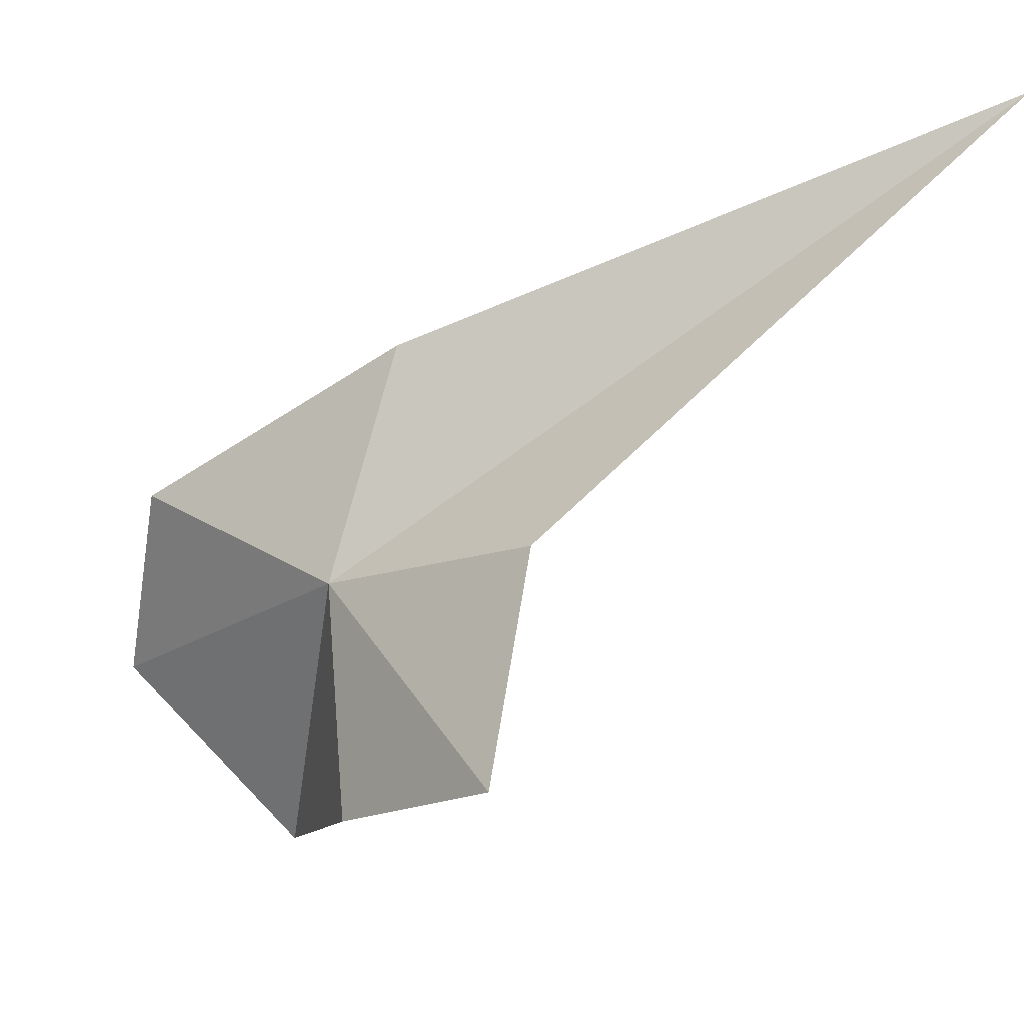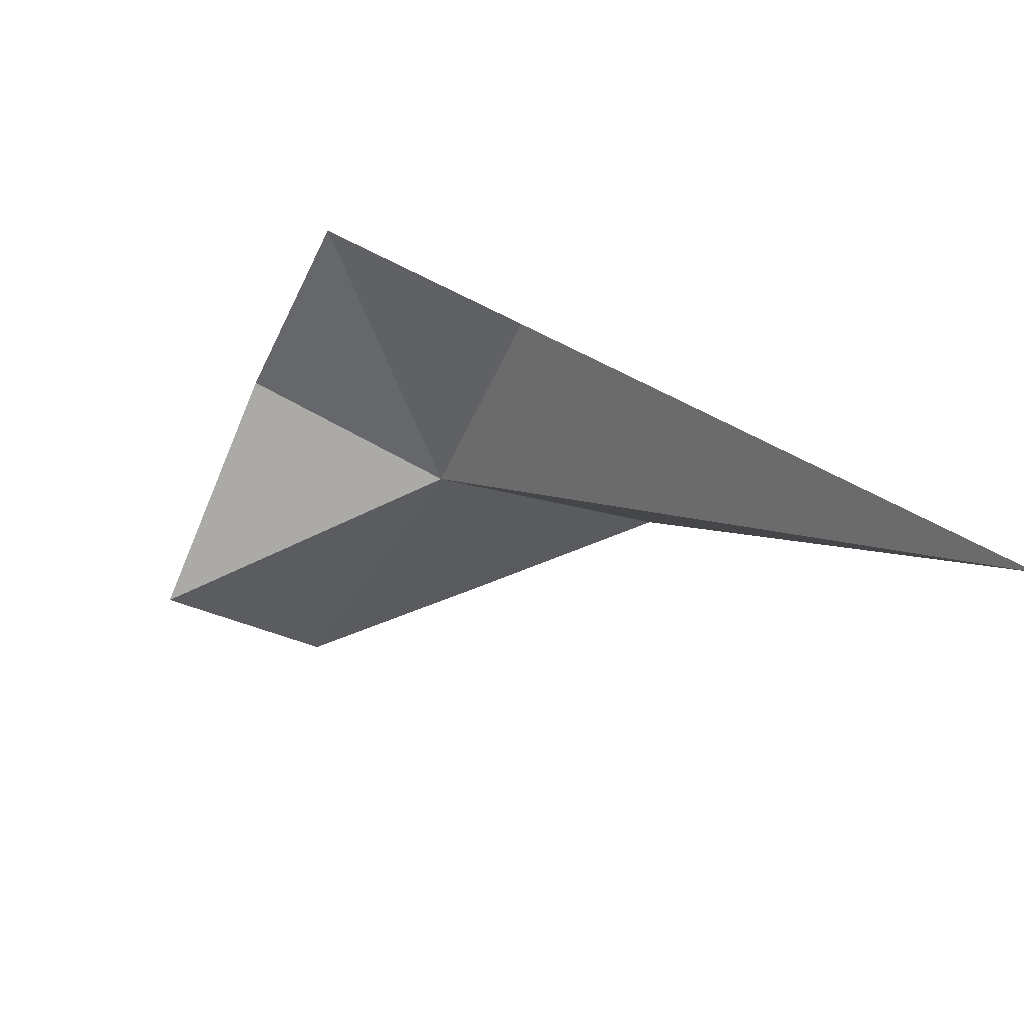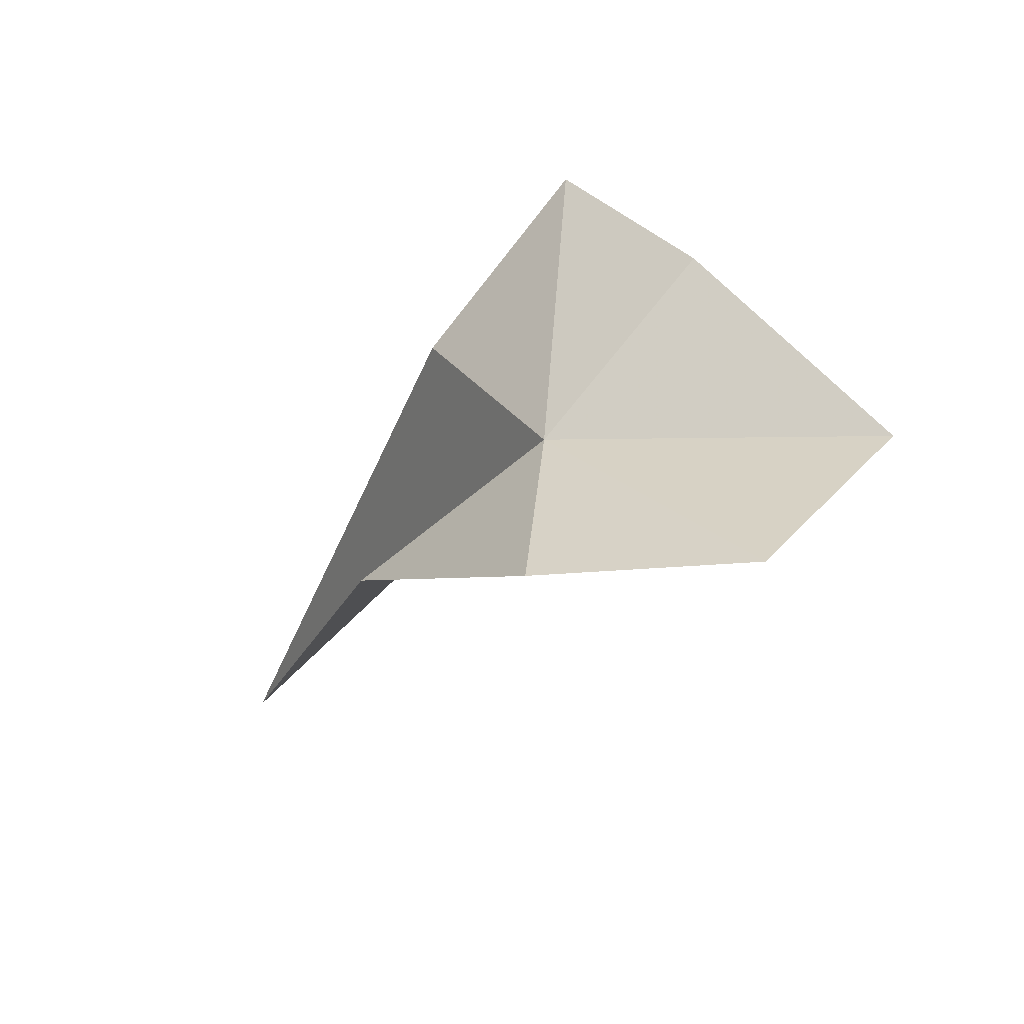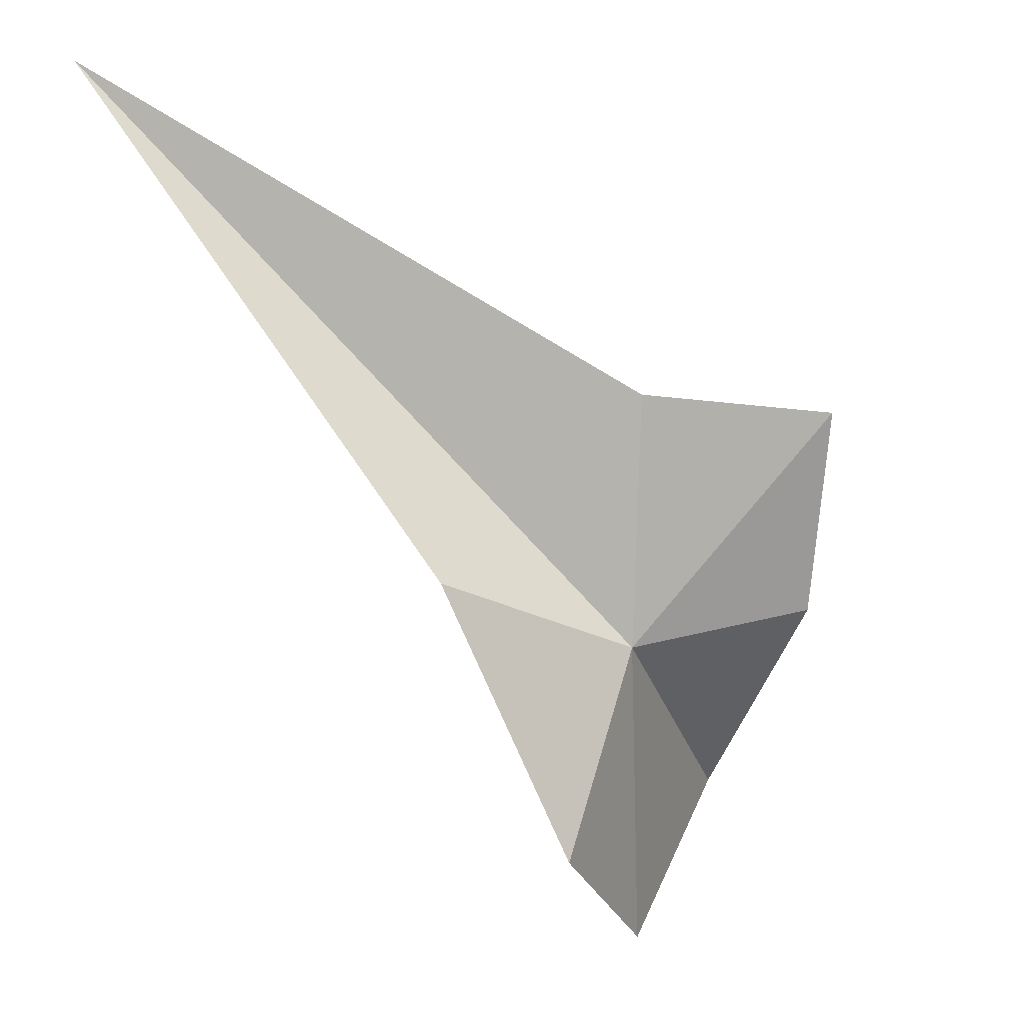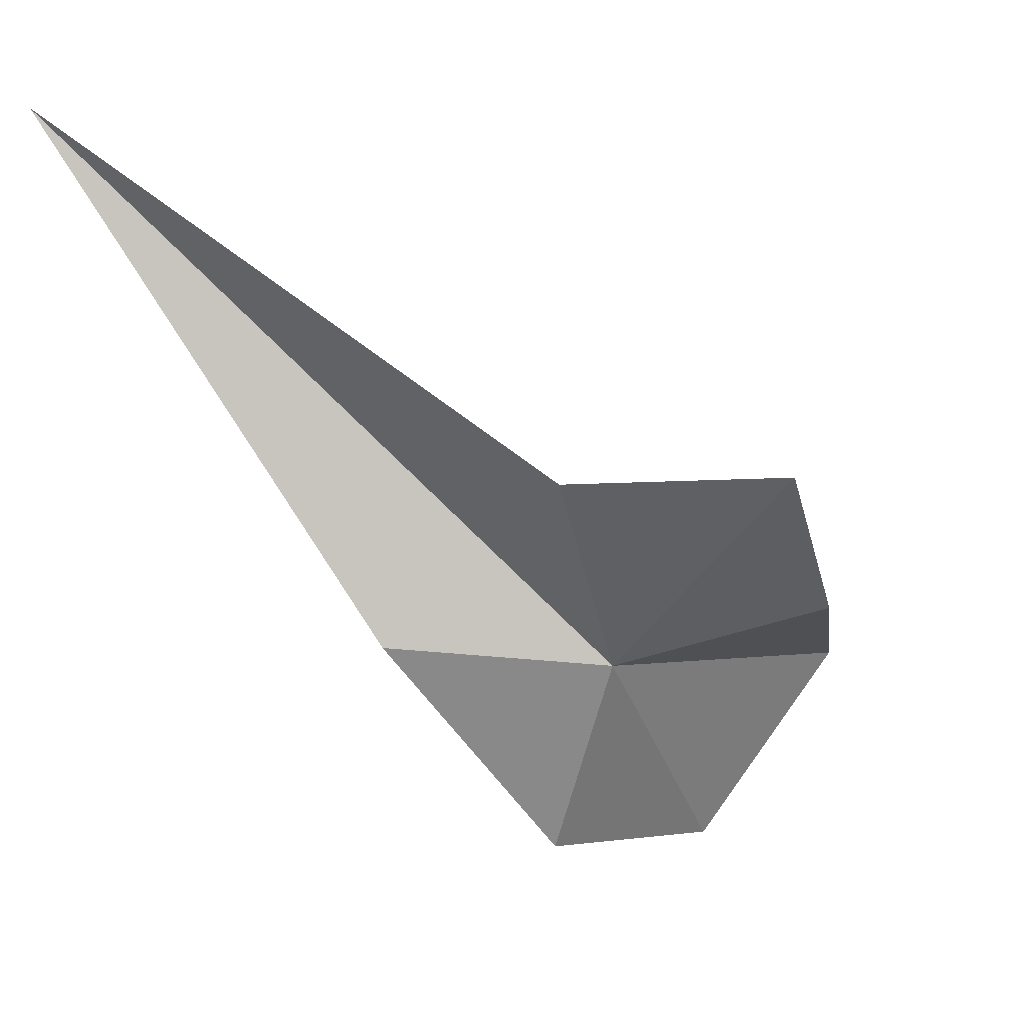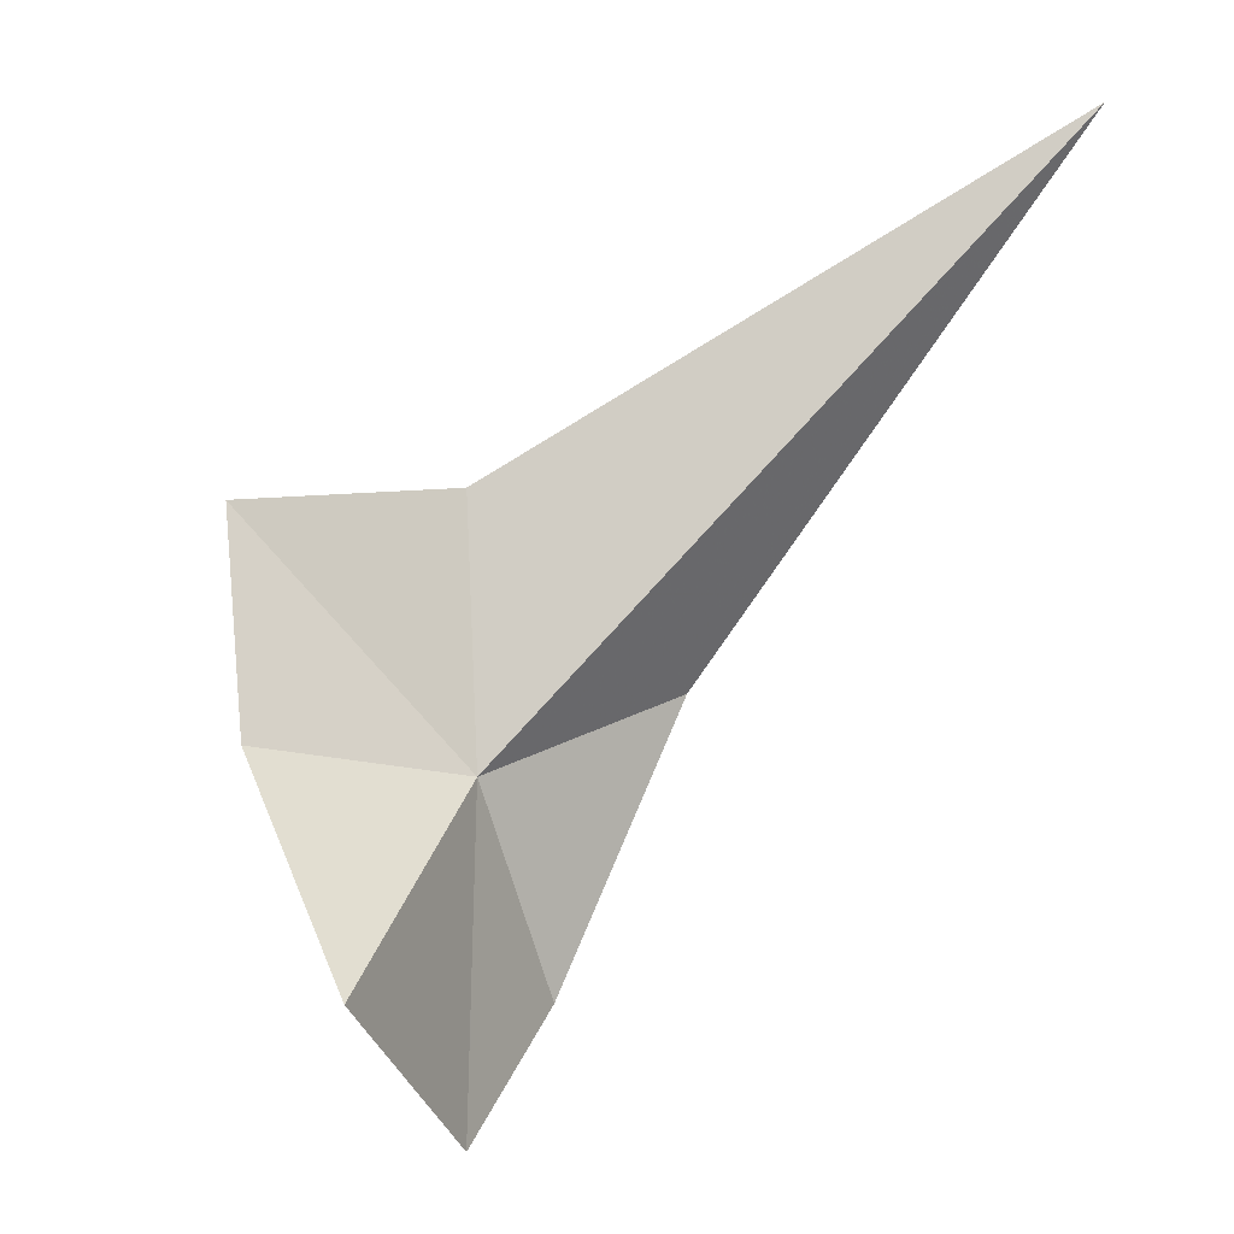
<metadata>
{"format":"obj","ext":"obj","renderer":"f3d","projection":"perspective","resolution":1024,"background":"white","views":[{"elev":25.0,"azim":111.3,"up":"+Z"},{"elev":69.4,"azim":-104.7,"up":"+Y"},{"elev":-72.7,"azim":100.6,"up":"+Y"},{"elev":-19.1,"azim":24.5,"up":"+Y"},{"elev":18.2,"azim":57.3,"up":"+Y"},{"elev":18.3,"azim":-157.3,"up":"+Y"}]}
</metadata>
<code>
v 94.65 -151.4 510.7
v 93.87 -152.7 504.1
v 93.22 -156.7 507
v 93.45 -155.9 511.3
v 97.37 -149.9 507.1
v 98.79 -146.4 509.4
v 85.99 -140.1 519.4
v 92.28 -150.9 514.9
v 95.81 -146.7 512.8
f 1 3 2
f 1 4 3
f 1 2 5
f 1 5 6
f 1 7 8
f 1 8 4
f 1 9 7
f 1 6 9

</code>
